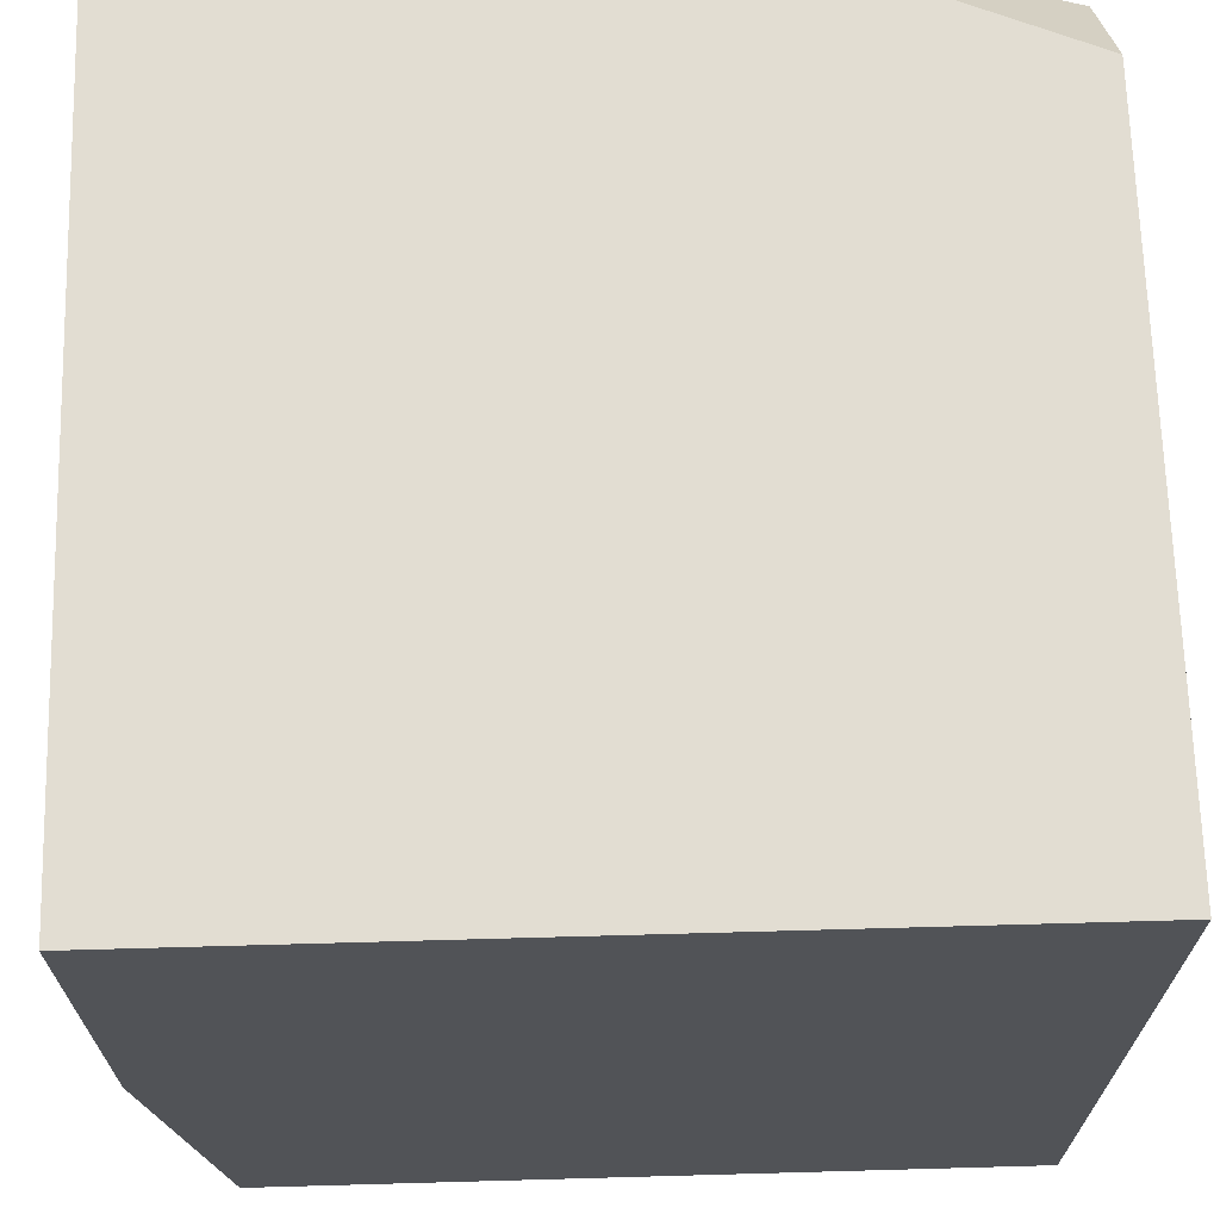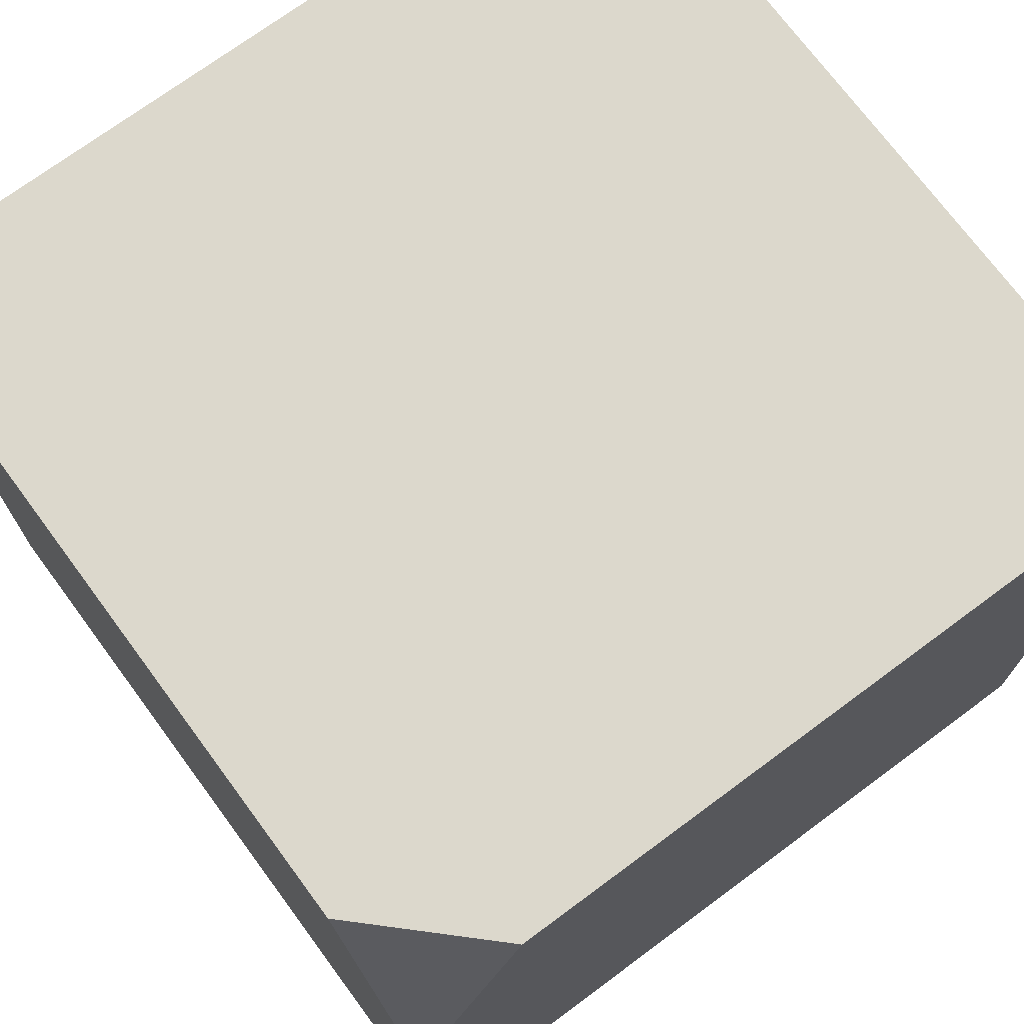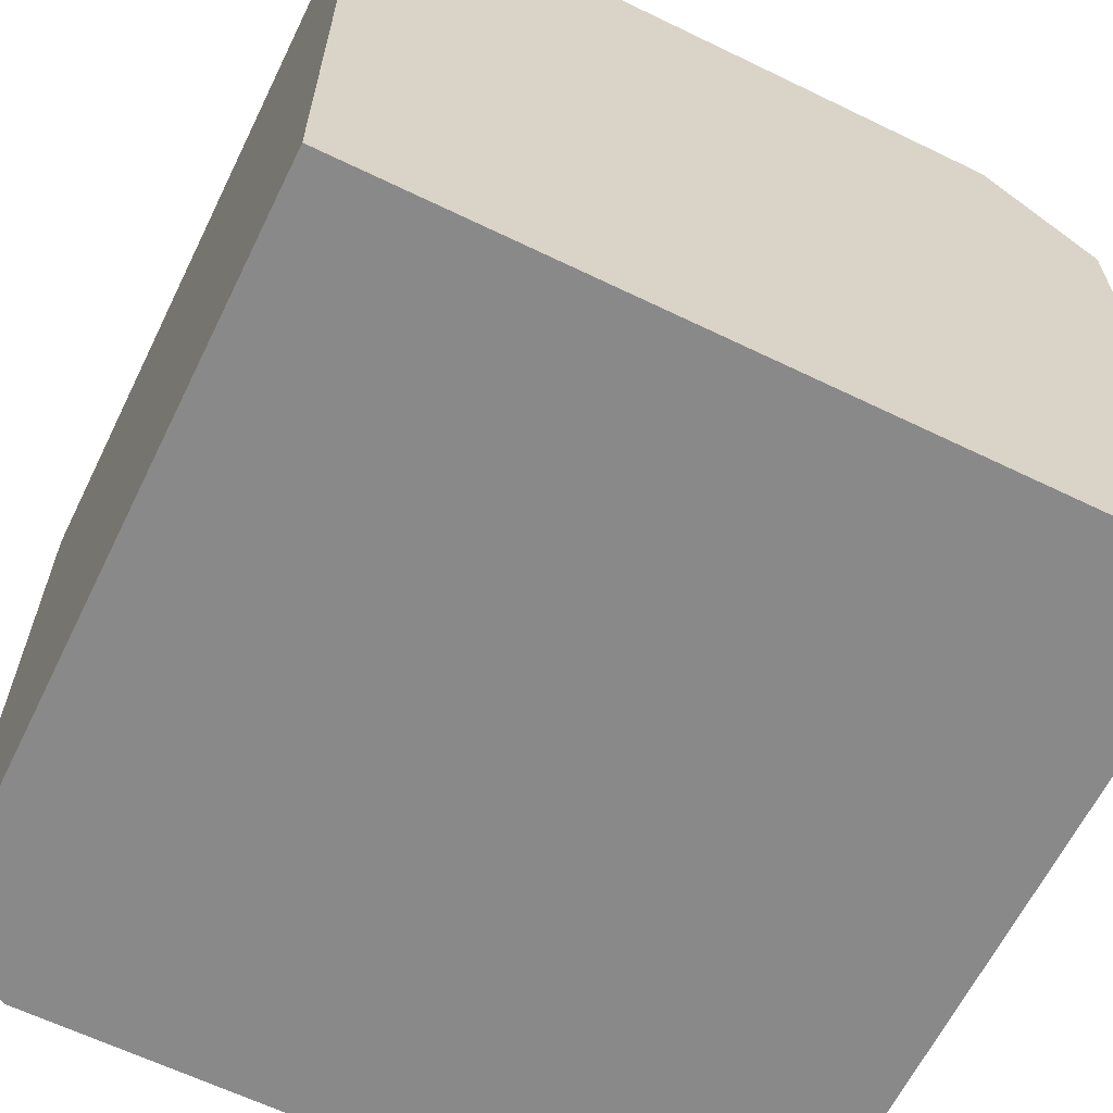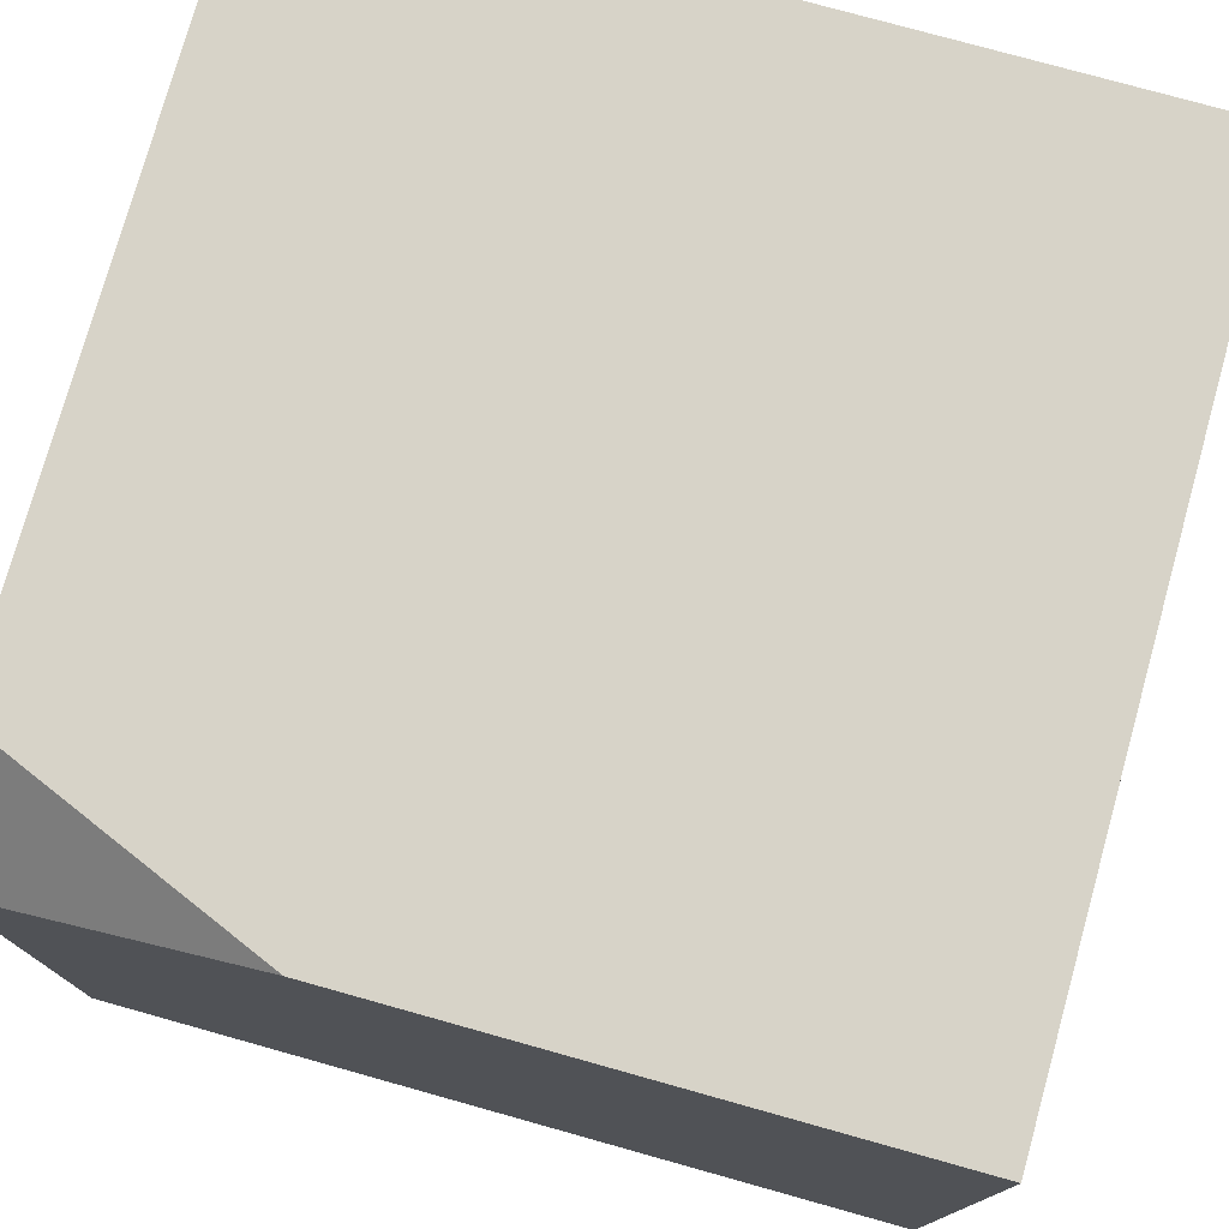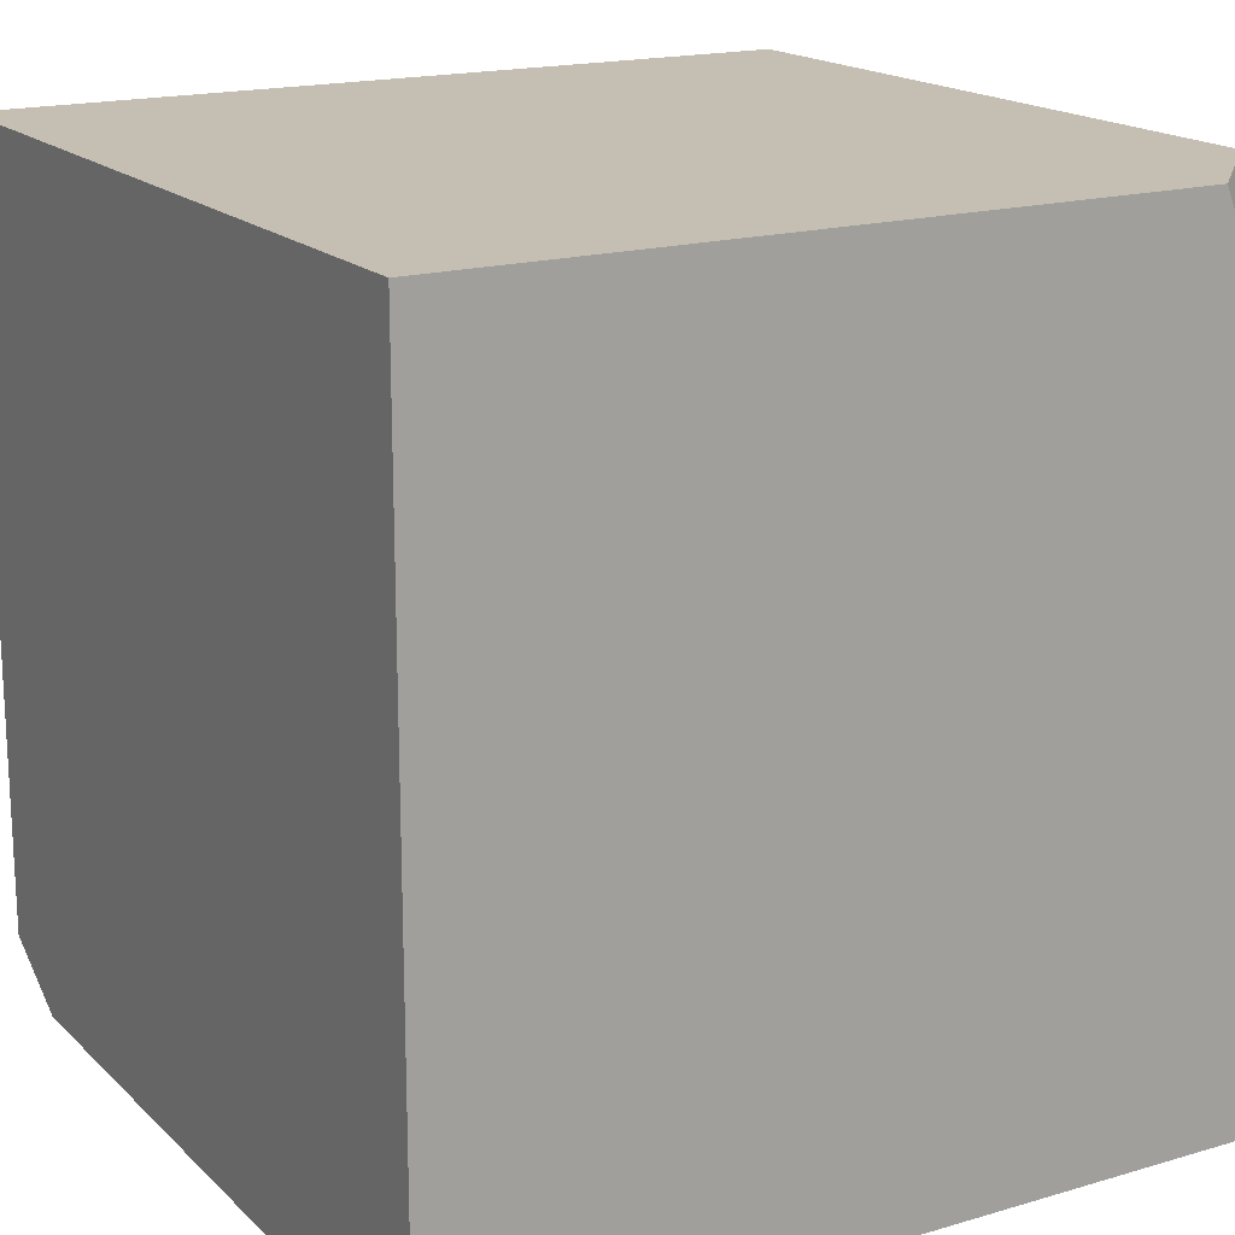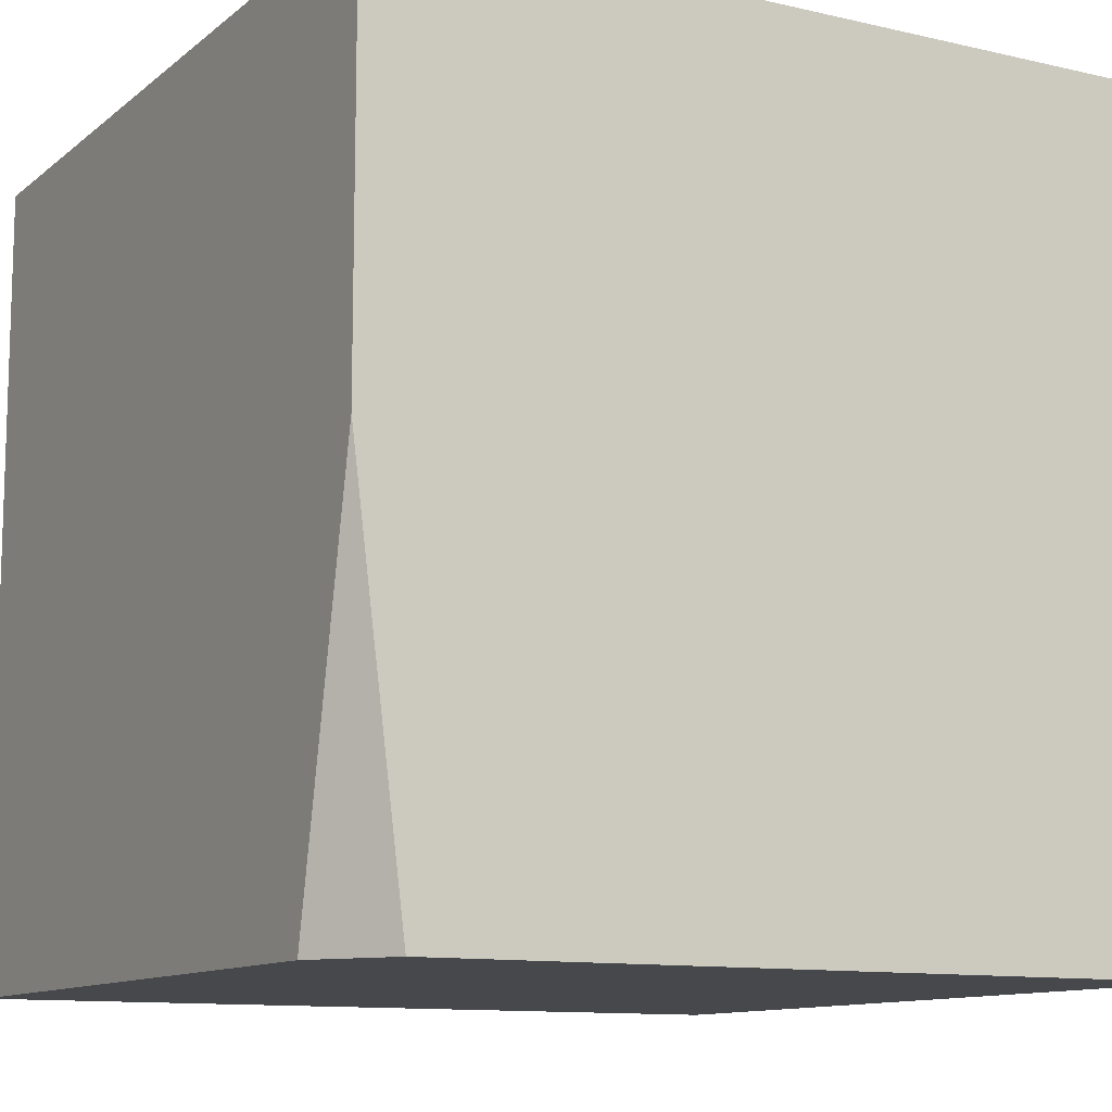
<metadata>
{"format":"obj","ext":"obj","renderer":"f3d","projection":"perspective","resolution":1024,"background":"white","views":[{"elev":68.1,"azim":88.4,"up":"+Z"},{"elev":72.7,"azim":-36.5,"up":"+Y"},{"elev":-63.3,"azim":153.9,"up":"+Z"},{"elev":76.8,"azim":-74.4,"up":"+Z"},{"elev":17.6,"azim":-120.1,"up":"+Y"},{"elev":-11.3,"azim":60.6,"up":"+Z"}]}
</metadata>
<code>
g ChippedCube
v 0.4 -0.5 -0.5
v 0.5 -0.5 0
v 0.5 -0.4378 -0.5
v -0.5 0.1579 0.5
v -0.5 0.5 0.3615
v -0.3572 0.5 0.5
v 0.5 0.5 -0.5
v -0.5 0.5 0.3615
v -0.5 0.5 -0.5
v 0.5 0.5 0.5
v -0.3572 0.5 0.5
v 0.5 -0.5 0.5
v -0.5 -0.5 -0.5
v -0.5 -0.5 0.5
v 0.5 -0.5 0
v 0.4 -0.5 -0.5
v 0.5 0.5 0.5
v 0.5 0.5 -0.5
v 0.5 -0.5 0.5
v 0.5 -0.4378 -0.5
v 0.5 -0.5 0
v -0.5 0.5 -0.5
v 0.5 -0.4378 -0.5
v 0.5 0.5 -0.5
v -0.5 -0.5 -0.5
v 0.4 -0.5 -0.5
v -0.5 0.5 0.3615
v -0.5 -0.5 -0.5
v -0.5 0.5 -0.5
v -0.5 0.1579 0.5
v -0.5 -0.5 0.5
v 0.5 0.5 0.5
v -0.5 0.1579 0.5
v -0.3572 0.5 0.5
v 0.5 -0.5 0.5
v -0.5 -0.5 0.5
g ChippedCube_0
f 3 2 1
f 6 5 4
f 9 8 7
f 7 8 10
f 10 8 11
f 14 13 12
f 13 15 12
f 16 15 13
f 19 18 17
f 20 18 19
f 21 20 19
f 24 23 22
f 22 23 25
f 23 26 25
f 29 28 27
f 27 28 30
f 30 28 31
f 34 33 32
f 32 33 35
f 33 36 35

</code>
